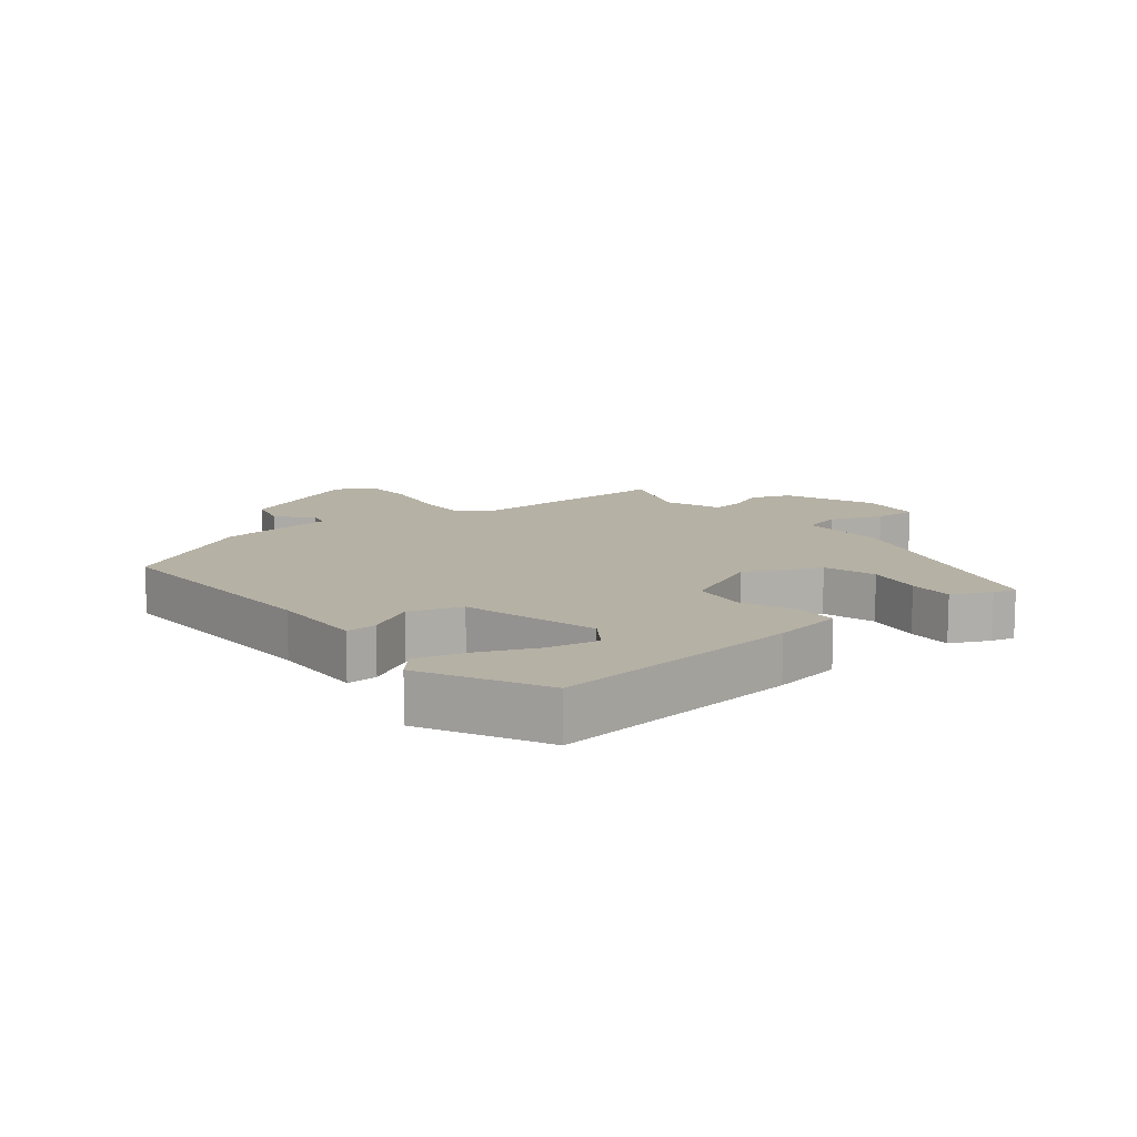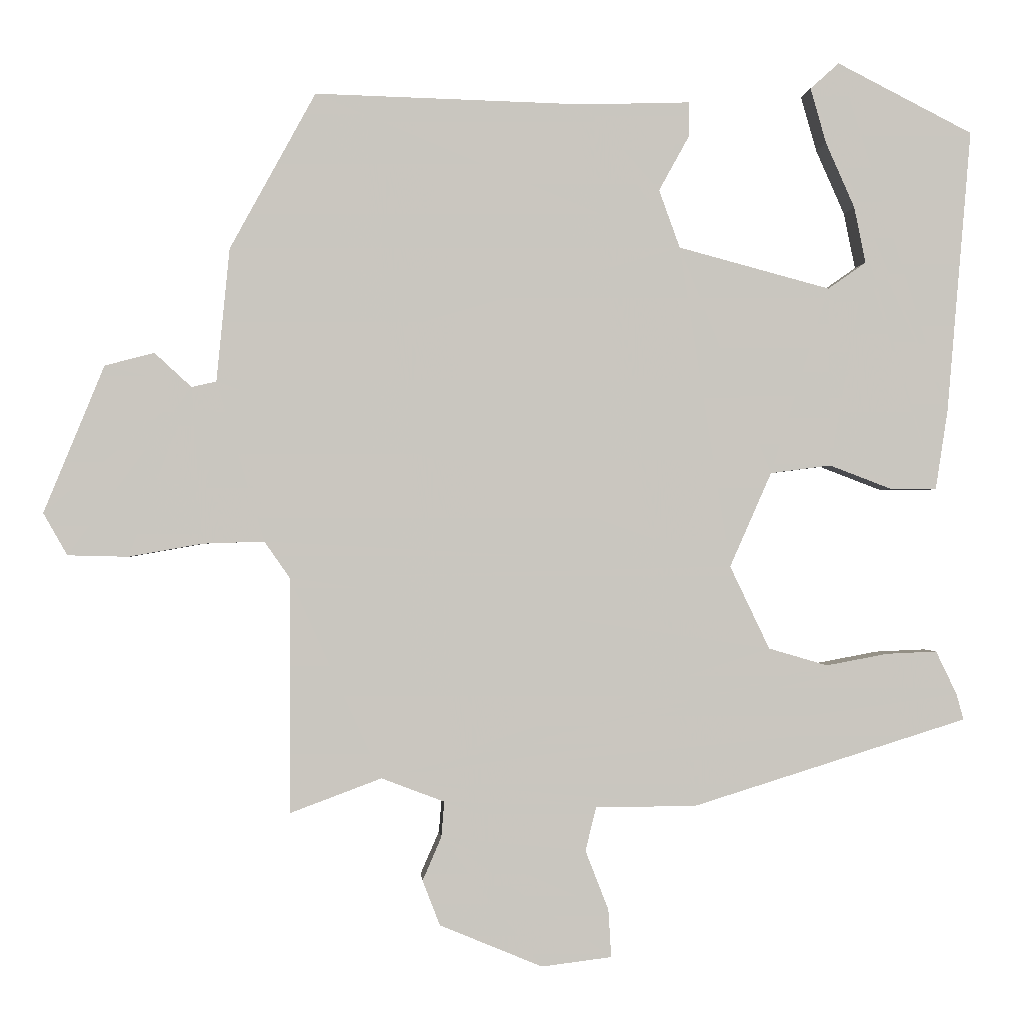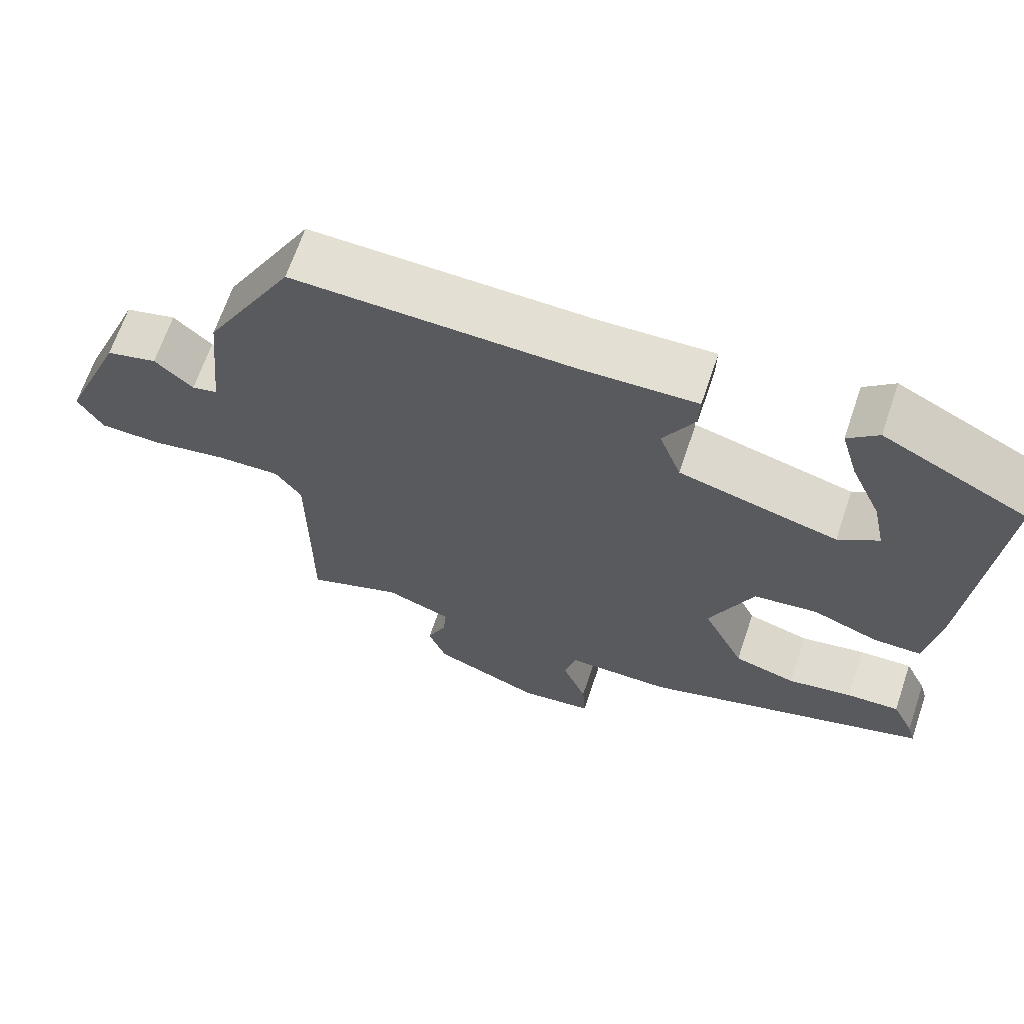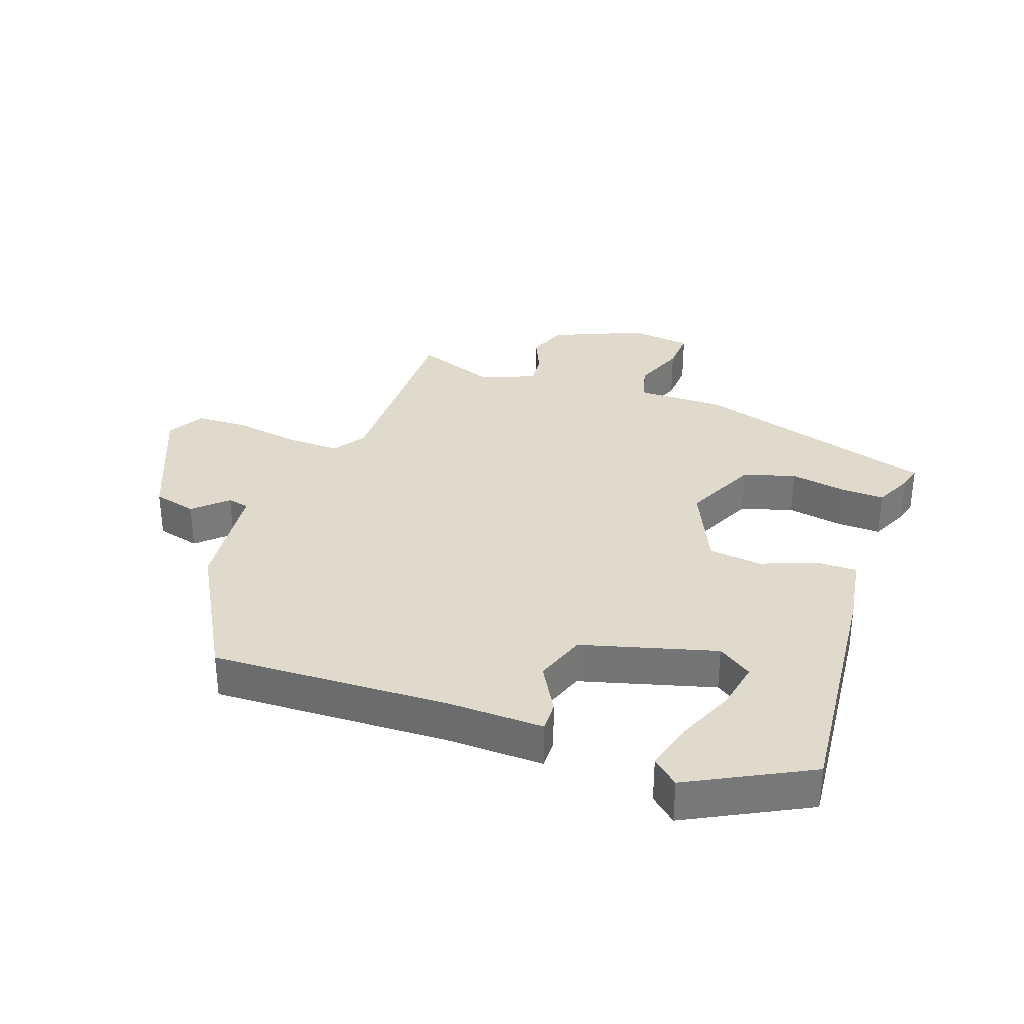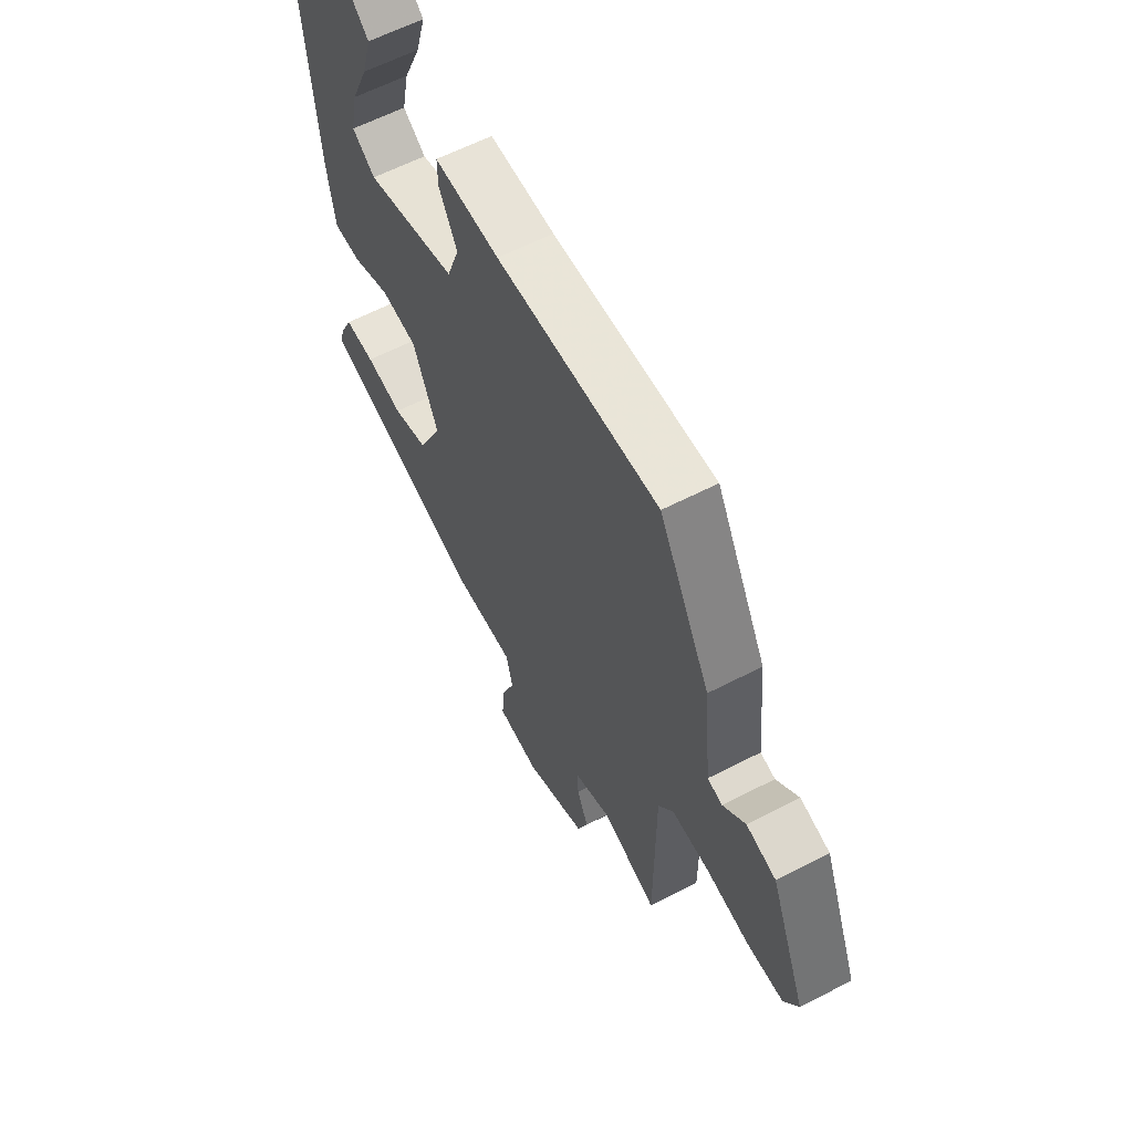
<metadata>
{"format":"obj","ext":"obj","renderer":"f3d","projection":"perspective","resolution":1024,"background":"white","views":[{"elev":12.0,"azim":50.8,"up":"+Y"},{"elev":-0.7,"azim":-4.4,"up":"+Z"},{"elev":66.4,"azim":18.7,"up":"+Z"},{"elev":33.0,"azim":19.0,"up":"+Y"},{"elev":60.5,"azim":-117.9,"up":"+Z"}]}
</metadata>
<code>
v 0.505 0.07 0.454
v 0.471 0.07 0.06
v 0.454 0.07 -0.05
v 0.39 0.07 -0.05
v 0.303 0.07 -0.017
v 0.219 0.07 -0.028
v 0.161 0.07 -0.159
v 0.216 0.07 -0.274
v 0.298 0.07 -0.298
v 0.384 0.07 -0.282
v 0.454 0.07 -0.279
v 0.483 0.07 -0.339
v 0.493 0.07 -0.375
v 0.11 0.07 -0.494
v -0.028 0.07 -0.494
v -0.043 0.07 -0.555
v -0.011 0.07 -0.637
v -0.007 0.07 -0.703
v -0.104 0.07 -0.715
v -0.246 0.07 -0.656
v -0.27 0.07 -0.594
v -0.244 0.07 -0.534
v -0.24 0.07 -0.485
v -0.327 0.07 -0.452
v -0.453 0.07 -0.499
v -0.454 0.07 -0.174
v -0.489 0.07 -0.124
v -0.574 0.07 -0.127
v -0.675 0.07 -0.145
v -0.758 0.07 -0.143
v -0.791 0.07 -0.085
v -0.708 0.07 0.118
v -0.64 0.07 0.136
v -0.589 0.07 0.089
v -0.555 0.07 0.097
v -0.537 0.07 0.281
v -0.419 0.07 0.497
v -0.046 0.07 0.487
v 0.104 0.07 0.492
v 0.103 0.07 0.444
v 0.061 0.07 0.368
v 0.09 0.07 0.288
v 0.301 0.07 0.232
v 0.354 0.07 0.269
v 0.338 0.07 0.347
v 0.298 0.07 0.437
v 0.276 0.07 0.514
v 0.316 0.07 0.55
v 0.505 0 0.454
v 0.471 0 0.06
v 0.454 0 -0.05
v 0.39 0 -0.05
v 0.303 0 -0.017
v 0.219 0 -0.028
v 0.161 0 -0.159
v 0.216 0 -0.274
v 0.298 0 -0.298
v 0.384 0 -0.282
v 0.454 0 -0.279
v 0.483 0 -0.339
v 0.493 0 -0.375
v 0.11 0 -0.494
v -0.028 0 -0.494
v -0.043 0 -0.555
v -0.011 0 -0.637
v -0.007 0 -0.703
v -0.104 0 -0.715
v -0.246 0 -0.656
v -0.27 0 -0.594
v -0.244 0 -0.534
v -0.24 0 -0.485
v -0.327 0 -0.452
v -0.453 0 -0.499
v -0.454 0 -0.174
v -0.489 0 -0.124
v -0.574 0 -0.127
v -0.675 0 -0.145
v -0.758 0 -0.143
v -0.791 0 -0.085
v -0.708 0 0.118
v -0.64 0 0.136
v -0.589 0 0.089
v -0.555 0 0.097
v -0.537 0 0.281
v -0.419 0 0.497
v -0.046 0 0.487
v 0.104 0 0.492
v 0.103 0 0.444
v 0.061 0 0.368
v 0.09 0 0.288
v 0.301 0 0.232
v 0.354 0 0.269
v 0.338 0 0.347
v 0.298 0 0.437
v 0.276 0 0.514
v 0.316 0 0.55
f 48 1 2
f 47 48 2
f 46 47 2
f 45 46 2
f 44 45 2 3
f 3 4 5
f 44 3 5
f 43 44 5
f 42 43 5 6
f 38 39 40 41
f 38 41 42
f 37 38 42
f 36 37 42
f 35 36 42
f 32 33 34
f 31 32 34
f 30 31 34
f 29 30 34
f 28 29 34
f 27 28 34 35
f 42 6 7
f 35 42 7
f 27 35 7
f 26 27 7
f 20 21 22
f 19 20 22
f 18 19 22
f 17 18 22
f 16 17 22
f 15 16 22 23
f 15 23 24
f 14 15 24
f 13 14 24
f 12 13 24
f 11 12 24
f 10 11 24
f 9 10 24
f 26 7 8
f 26 8 9 24
f 24 25 26
f 50 49 96
f 50 96 95
f 50 95 94
f 50 94 93
f 51 50 93 92
f 53 52 51
f 53 51 92
f 53 92 91
f 54 53 91 90
f 89 88 87 86
f 90 89 86
f 90 86 85
f 90 85 84
f 90 84 83
f 82 81 80
f 82 80 79
f 82 79 78
f 82 78 77
f 82 77 76
f 83 82 76 75
f 55 54 90
f 55 90 83
f 55 83 75
f 55 75 74
f 70 69 68
f 70 68 67
f 70 67 66
f 70 66 65
f 70 65 64
f 71 70 64 63
f 72 71 63
f 72 63 62
f 72 62 61
f 72 61 60
f 72 60 59
f 72 59 58
f 72 58 57
f 56 55 74
f 72 57 56 74
f 74 73 72
f 1 49 50 2
f 2 50 51 3
f 3 51 52 4
f 4 52 53 5
f 5 53 54 6
f 6 54 55 7
f 7 55 56 8
f 8 56 57 9
f 9 57 58 10
f 10 58 59 11
f 11 59 60 12
f 12 60 61 13
f 13 61 62 14
f 14 62 63 15
f 15 63 64 16
f 16 64 65 17
f 17 65 66 18
f 18 66 67 19
f 19 67 68 20
f 20 68 69 21
f 21 69 70 22
f 22 70 71 23
f 23 71 72 24
f 24 72 73 25
f 25 73 74 26
f 26 74 75 27
f 27 75 76 28
f 28 76 77 29
f 29 77 78 30
f 30 78 79 31
f 31 79 80 32
f 32 80 81 33
f 33 81 82 34
f 34 82 83 35
f 35 83 84 36
f 36 84 85 37
f 37 85 86 38
f 38 86 87 39
f 39 87 88 40
f 40 88 89 41
f 41 89 90 42
f 42 90 91 43
f 43 91 92 44
f 44 92 93 45
f 45 93 94 46
f 46 94 95 47
f 47 95 96 48
f 48 96 49 1

</code>
